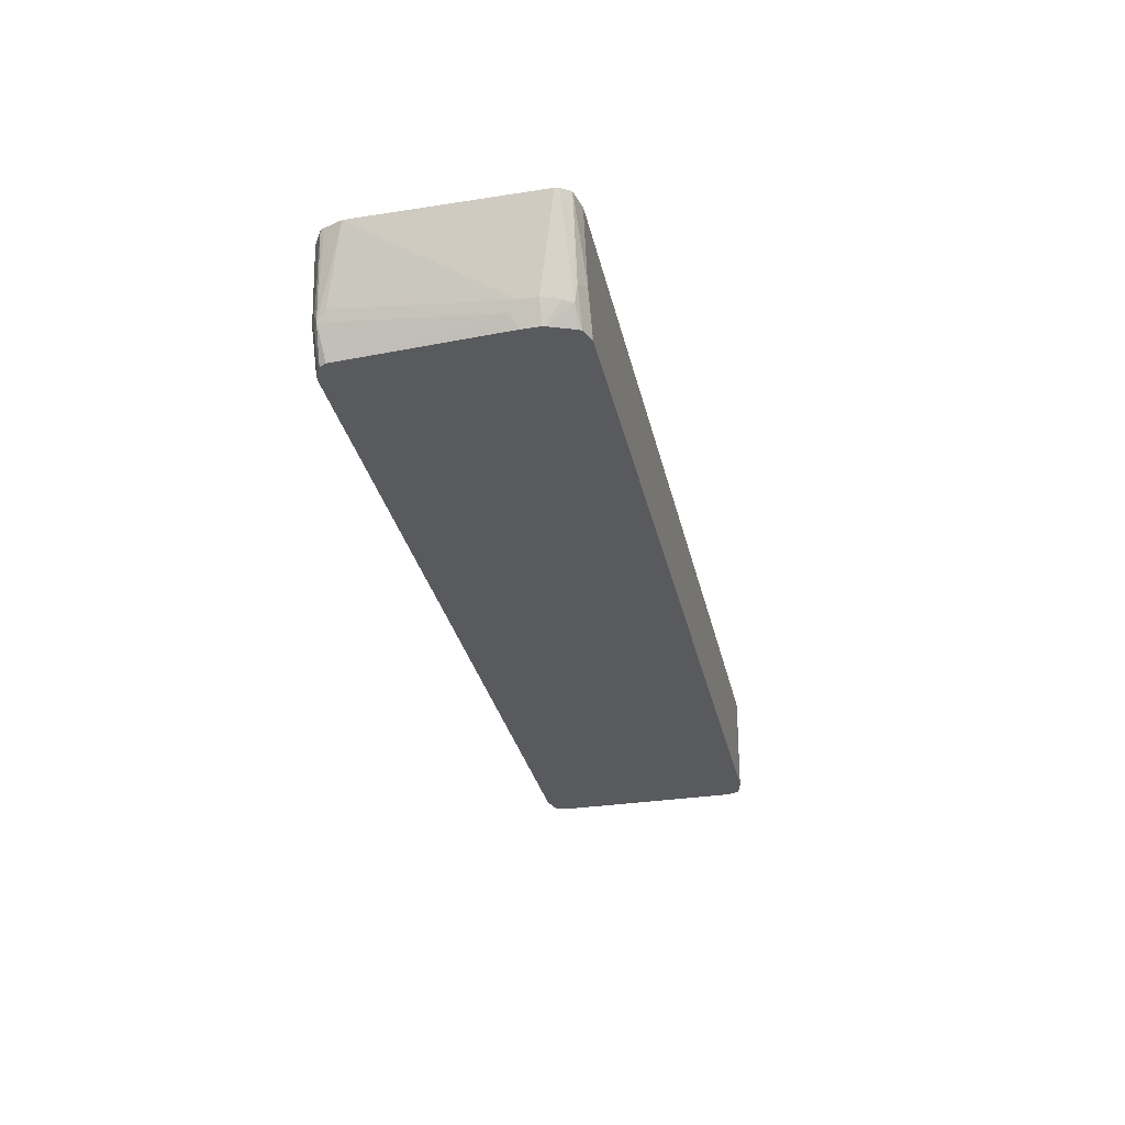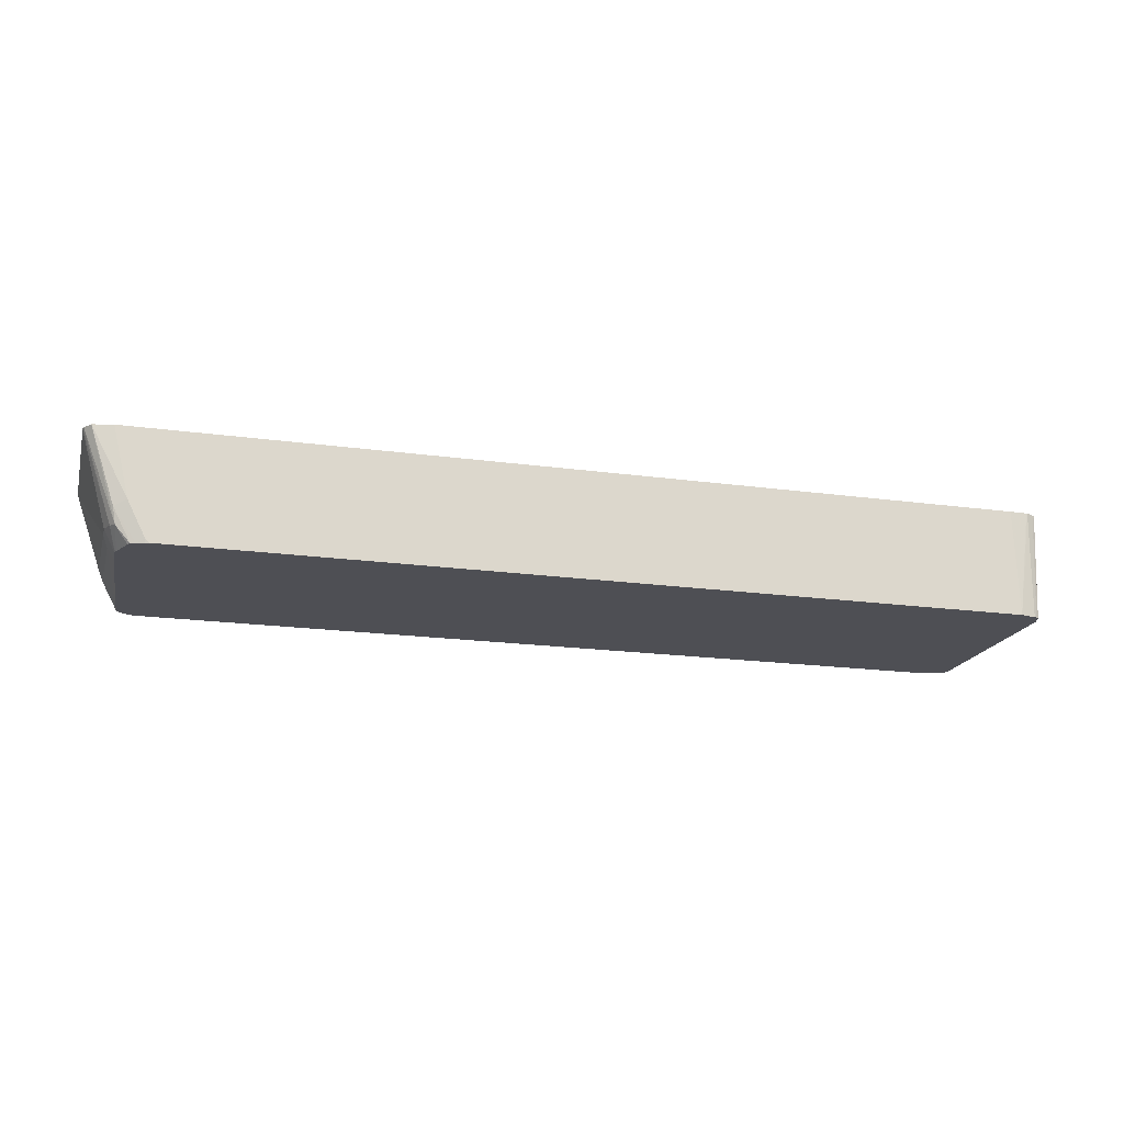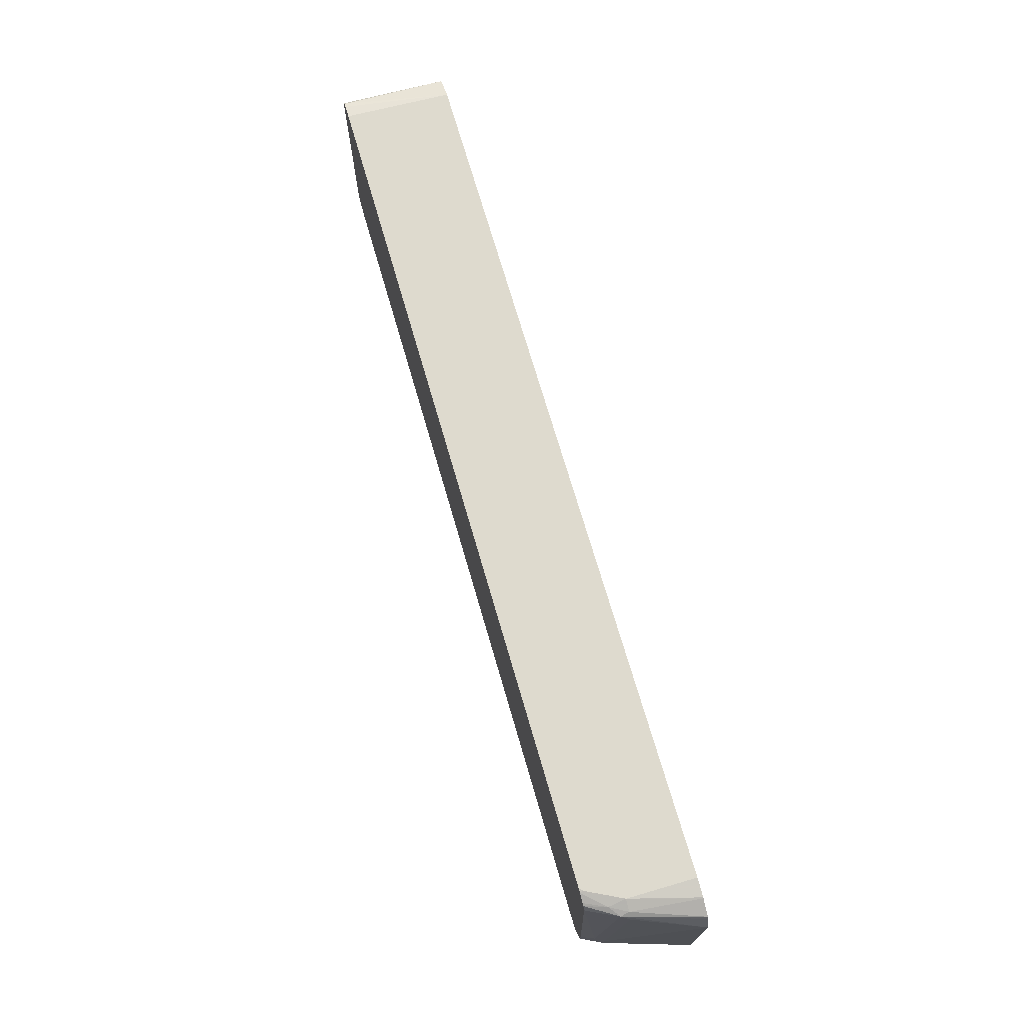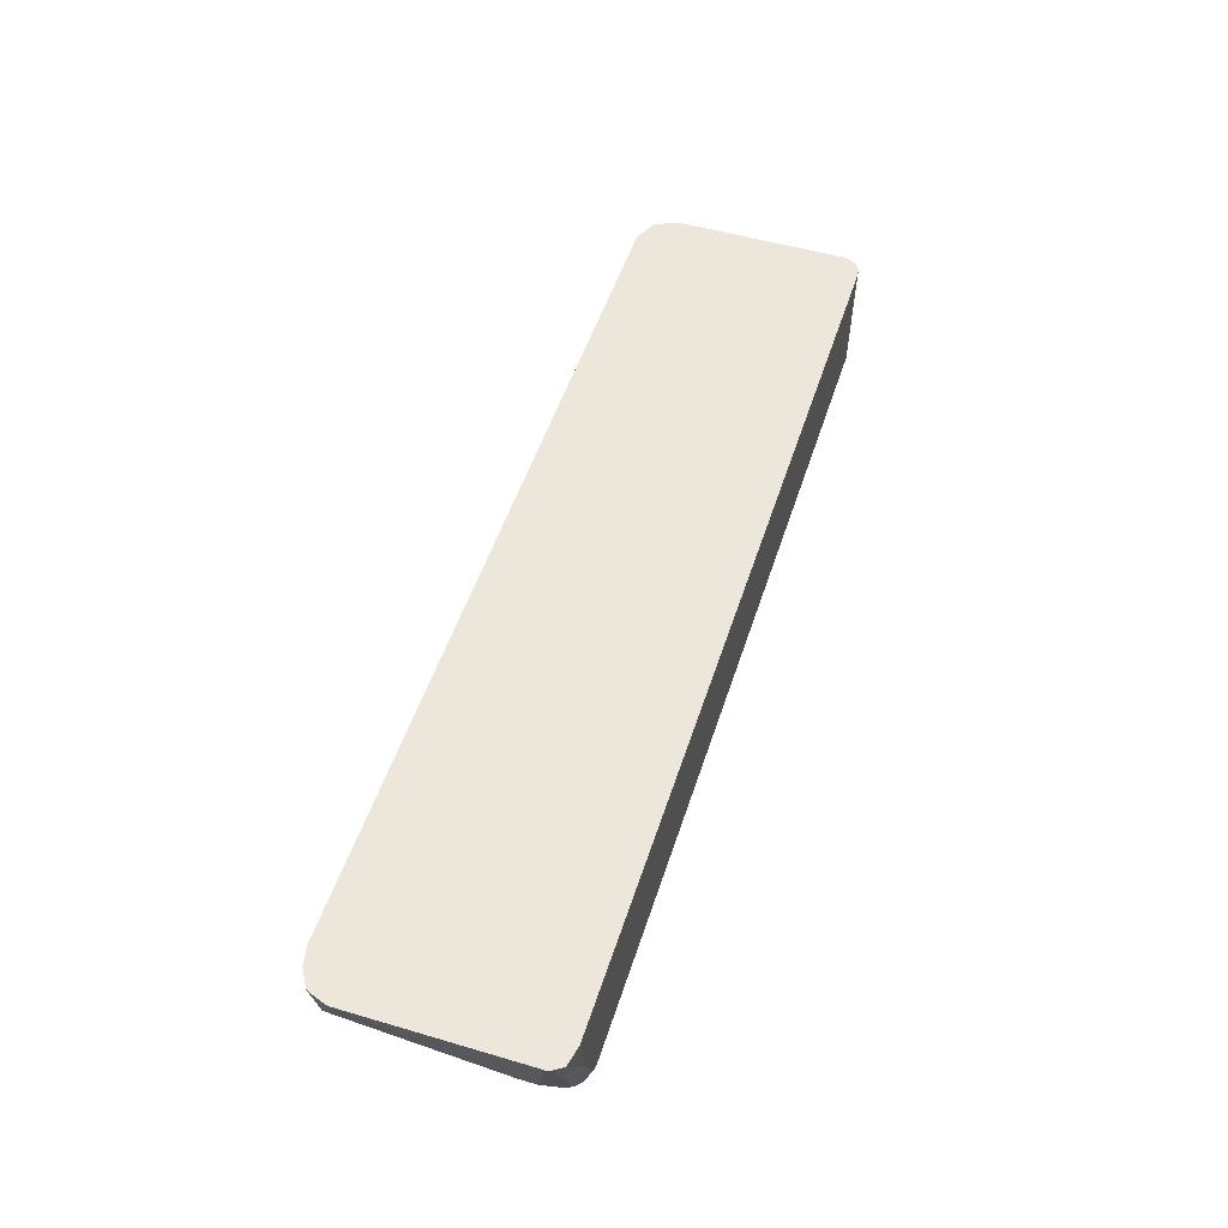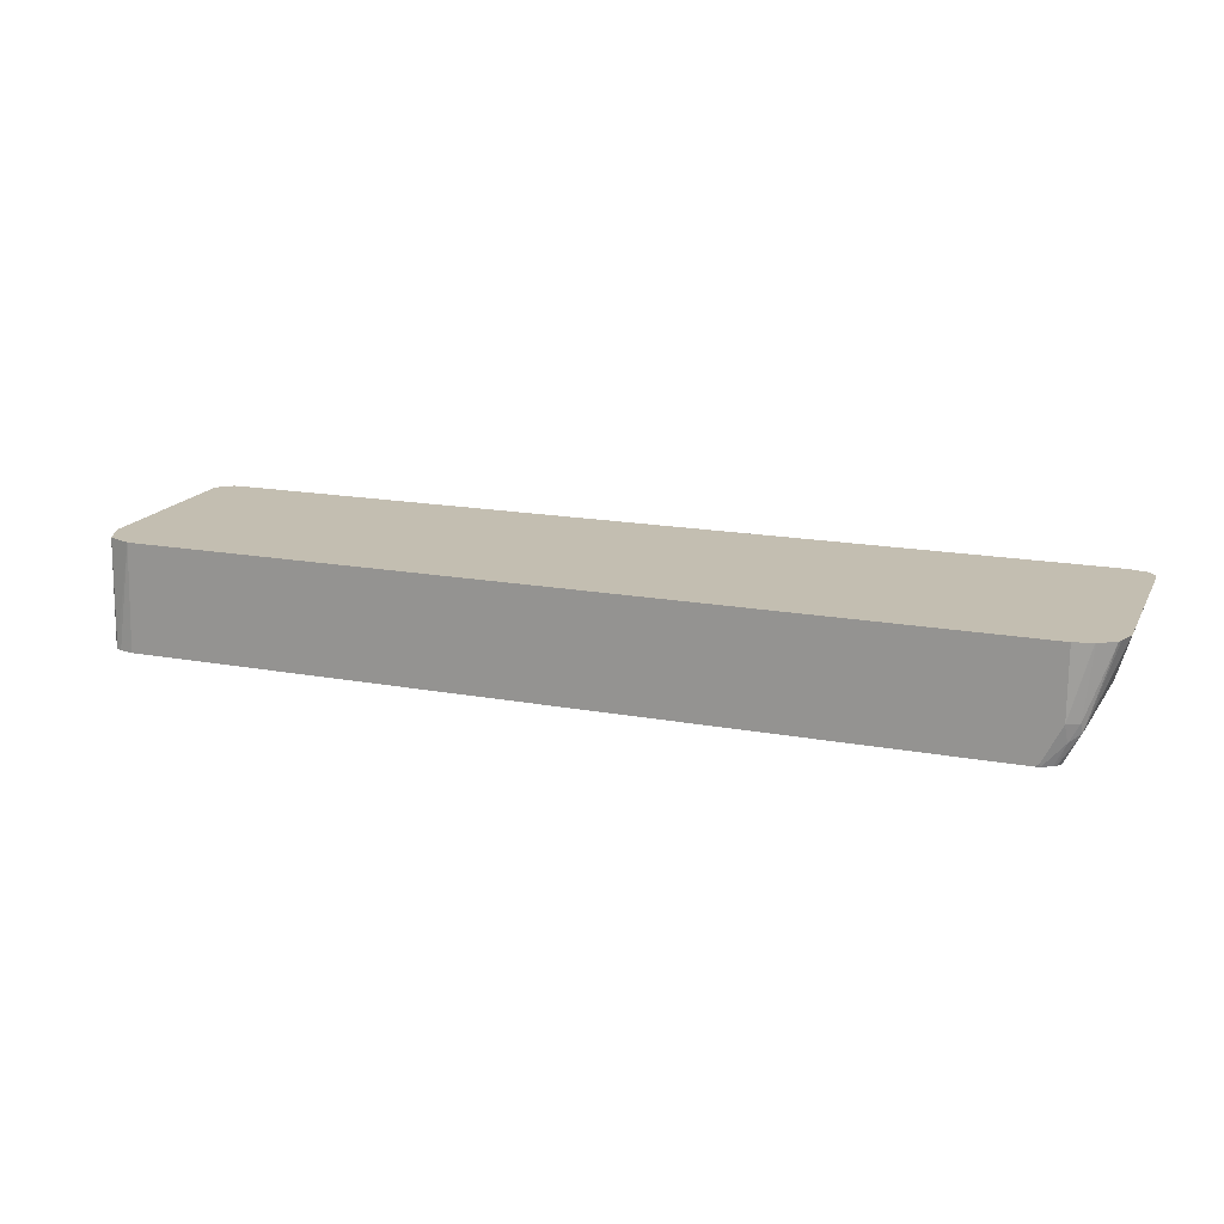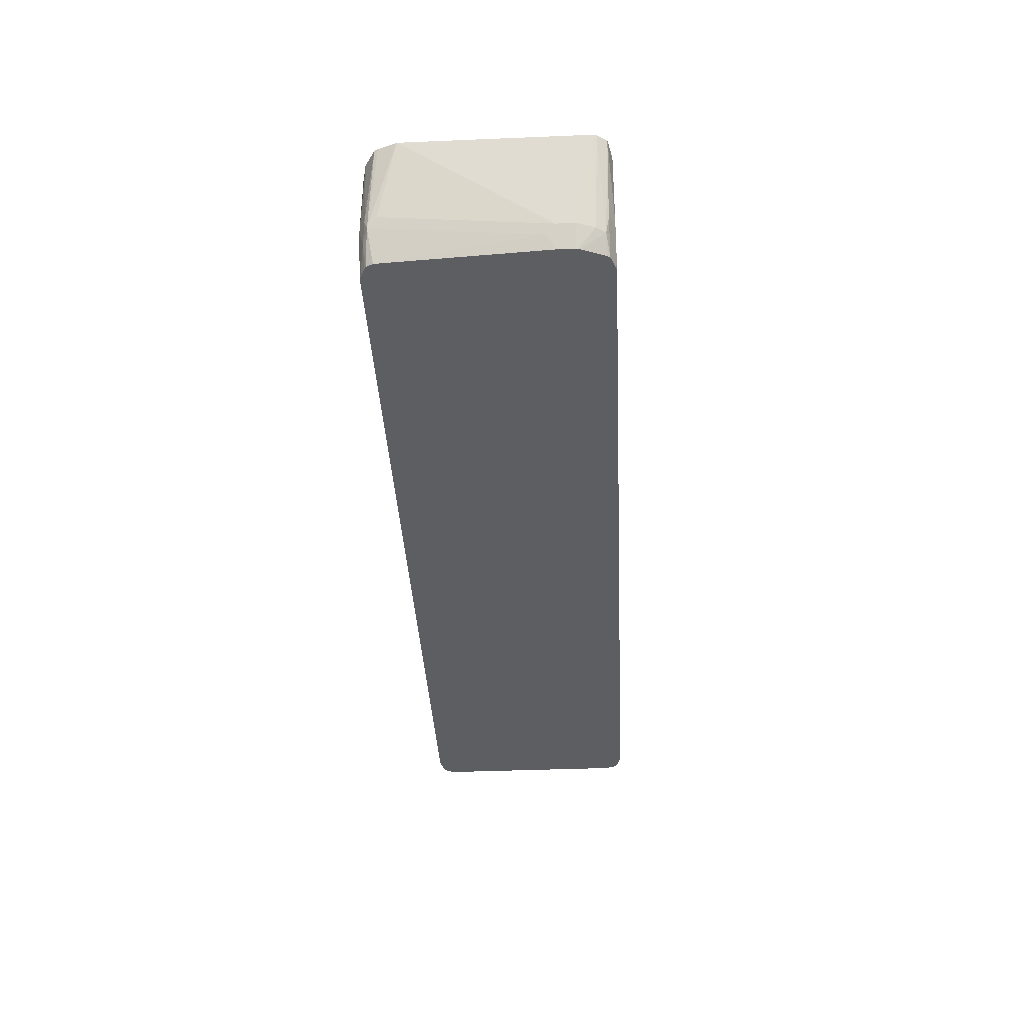
<metadata>
{"format":"obj","ext":"obj","renderer":"f3d","projection":"perspective","resolution":1024,"background":"white","views":[{"elev":-31.5,"azim":102.4,"up":"+Y"},{"elev":-18.4,"azim":165.0,"up":"+Y"},{"elev":71.2,"azim":73.8,"up":"+Z"},{"elev":51.6,"azim":107.7,"up":"+Y"},{"elev":17.2,"azim":20.2,"up":"+Y"},{"elev":-38.5,"azim":93.0,"up":"+Y"}]}
</metadata>
<code>
v 0.6508 -0.03386 -0.09782
v 0.6692 -0.03386 -0.09373
v 0.6358 -0.09781 -0.09782
v -0.163 -0.03386 -0.09782
v 0.675 -0.03386 -0.0851
v 0.6439 -0.1182 -0.08966
v 0.6466 -0.1032 -0.09238
v 0.6264 -0.1339 -0.09431
v 0.6194 -0.1304 -0.09782
v -0.1665 -0.1339 -0.09782
v -0.1793 -0.03386 -0.09734
v 0.6759 -0.03386 -0.08151
v 0.648 -0.1162 -0.08151
v 0.6418 -0.1339 -0.06686
v 0.6408 -0.1339 -0.06944
v 0.6328 -0.1339 -0.08954
v 0.6308 -0.1339 -0.09251
v 0.6194 -0.1339 -0.09703
v 0.616 -0.1339 -0.09782
v -0.1809 -0.1339 -0.0946
v -0.1805 -0.03386 -0.09719
v 0.6759 -0.03386 0.08151
v 0.6521 -0.1141 -0.0652
v 0.6422 -0.1339 -0.0652
v -0.1832 -0.1339 -0.09344
v -0.1874 -0.04076 -0.09373
v -0.1897 -0.03386 -0.09259
v 0.6702 -0.03386 0.09781
v 0.648 -0.106 0.106
v 0.6521 -0.09781 0.09781
v 0.6521 -0.1141 -0.0489
v 0.6422 -0.1339 -0.0489
v -0.1857 -0.1339 -0.09199
v -0.1902 -0.03386 -0.09176
v 0.6685 -0.03386 0.1011
v 0.648 -0.1223 -0.04075
v 0.6466 -0.09781 0.1087
v 0.6378 -0.1141 0.11
v 0.6309 -0.1339 0.1075
v 0.634 -0.1339 0.1013
v -0.1892 -0.1339 -0.08151
v -0.195 -0.03386 -0.08213
v 0.6535 -0.03386 0.1099
v 0.6358 -0.09781 0.1141
v 0.6199 -0.1339 0.1132
v 0.6285 -0.1339 0.109
v -0.1892 -0.1339 0.09781
v -0.195 -0.03386 0.08089
v 0.6527 -0.03386 0.1103
v 0.6358 -0.03386 0.1141
v 0.6194 -0.1304 0.1141
v 0.616 -0.1339 0.1141
v -0.1873 -0.1339 0.1054
v -0.1943 -0.03386 0.08275
v -0.163 -0.03386 0.1141
v -0.1665 -0.1339 0.1141
v -0.1867 -0.1339 0.1063
v -0.1856 -0.03386 0.1041
v -0.1839 -0.1339 0.1095
v -0.1793 -0.1339 0.1113
f 29 35 37
f 22 30 31
f 23 31 32
f 23 32 24
f 25 33 27
f 28 35 29
f 27 33 34
f 29 36 31
f 29 31 30
f 29 37 38
f 25 27 26
f 22 29 30
f 12 23 13
f 21 26 27
f 20 26 21
f 20 25 26
f 13 23 24
f 13 24 14
f 29 38 39
f 12 31 23
f 12 22 31
f 10 21 11
f 10 20 21
f 9 18 19
f 8 18 9
f 8 19 18
f 22 28 29
f 29 39 40
f 37 44 38
f 31 36 32
f 57 59 58
f 8 10 19
f 55 60 56
f 55 59 60
f 55 58 59
f 53 58 54
f 53 57 58
f 48 53 54
f 47 53 48
f 45 51 52
f 44 49 50
f 44 51 45
f 29 40 36
f 44 56 52
f 44 50 55
f 43 49 44
f 41 48 42
f 41 47 48
f 38 46 39
f 38 45 46
f 38 44 45
f 37 43 44
f 35 43 37
f 33 42 34
f 33 41 42
f 32 36 40
f 44 55 56
f 44 52 51
f 8 20 10
f 8 33 25
f 2 6 7
f 2 5 6
f 1 5 2
f 1 12 5
f 1 22 12
f 1 28 22
f 1 35 28
f 1 43 35
f 1 49 43
f 1 50 49
f 1 55 50
f 1 58 55
f 1 54 58
f 1 48 54
f 1 42 48
f 1 27 34
f 1 21 27
f 1 11 21
f 1 4 11
f 1 10 4
f 1 19 10
f 1 9 19
f 1 3 9
f 1 2 3
f 8 25 20
f 2 7 3
f 3 7 8
f 1 34 42
f 4 10 11
f 8 41 33
f 3 8 9
f 8 47 41
f 8 53 47
f 8 57 53
f 8 59 57
f 8 56 60
f 8 52 56
f 8 45 52
f 8 46 45
f 8 39 46
f 8 40 39
f 8 32 40
f 8 60 59
f 8 14 24
f 5 13 6
f 8 24 32
f 6 13 14
f 6 14 15
f 5 12 13
f 6 16 17
f 6 15 16
f 6 17 7
f 7 17 8
f 8 17 16
f 8 16 15
f 8 15 14

</code>
